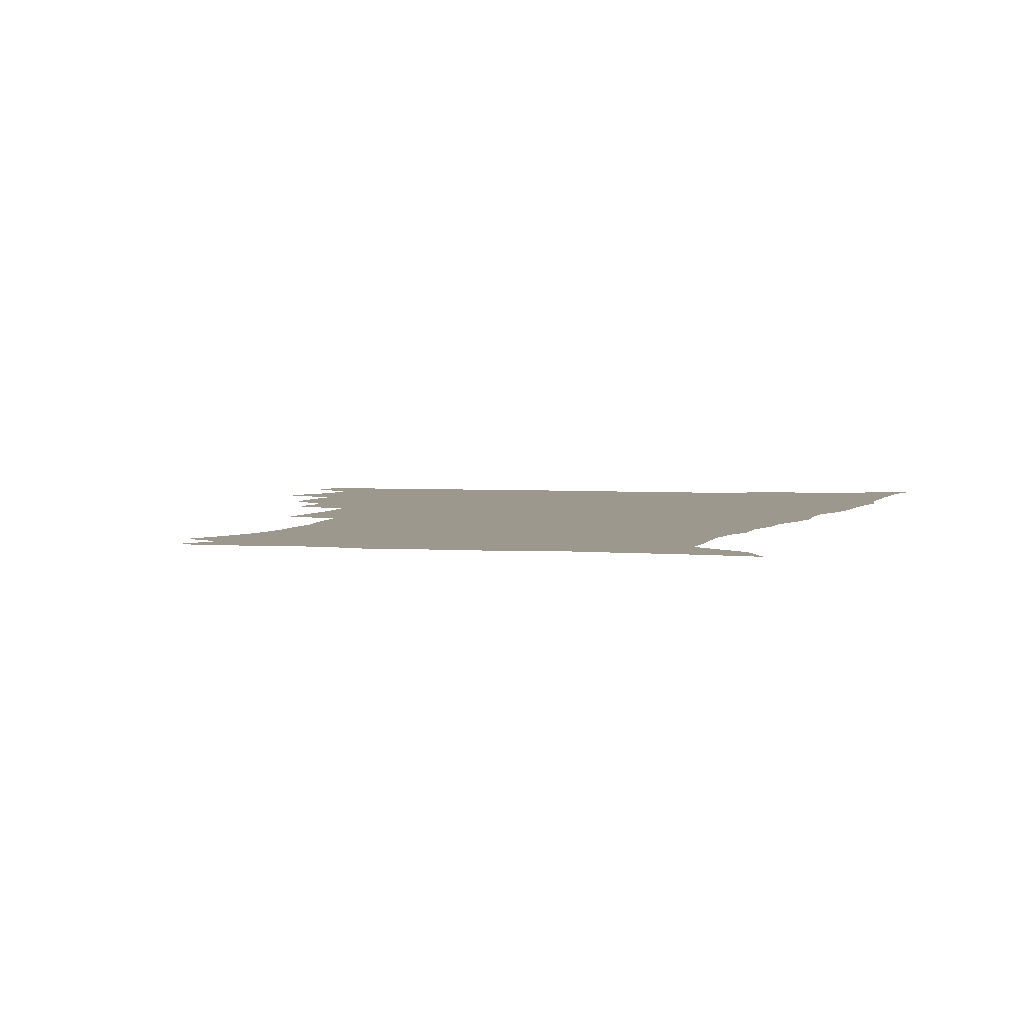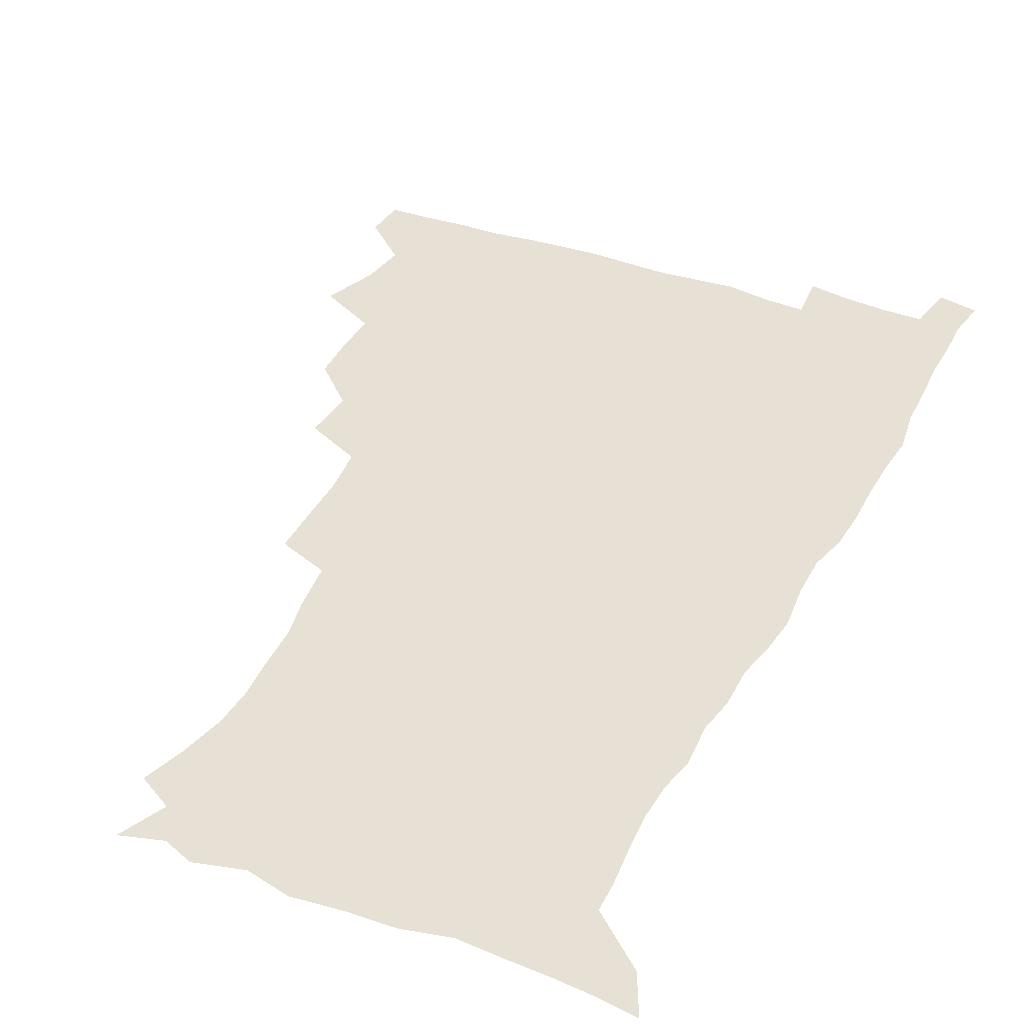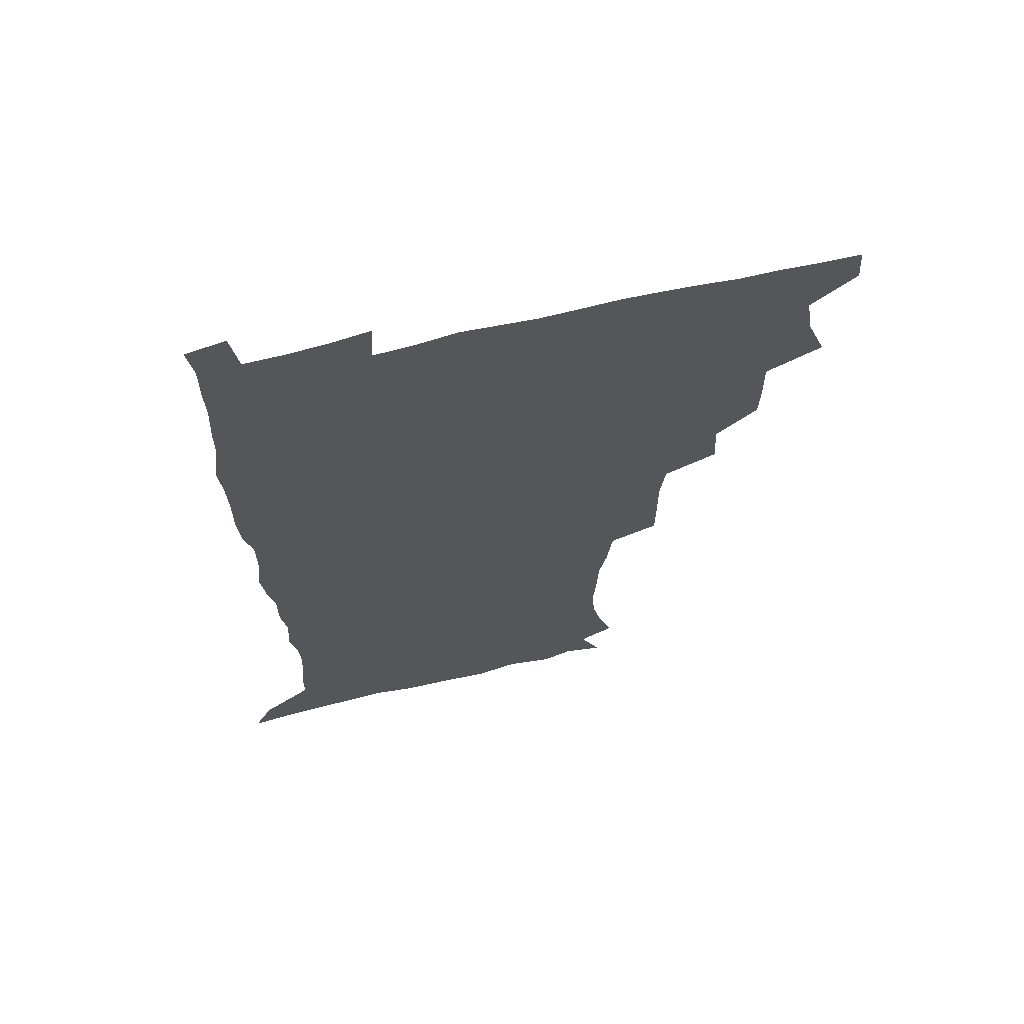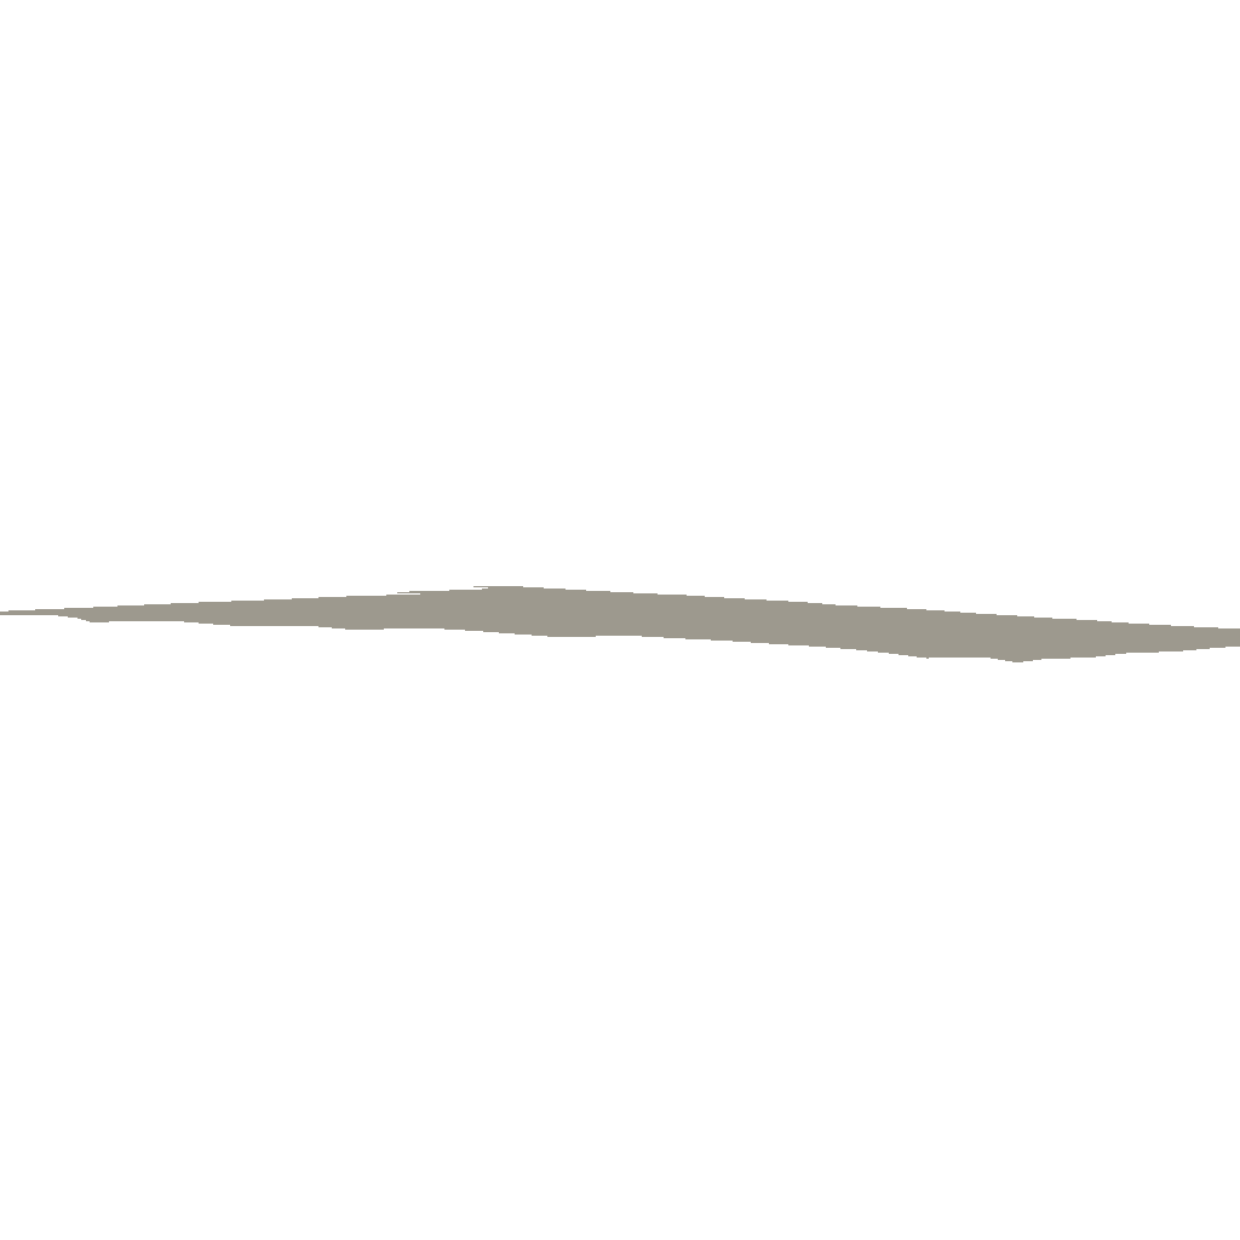
<metadata>
{"format":"obj","ext":"obj","renderer":"f3d","projection":"perspective","resolution":1024,"background":"white","views":[{"elev":3.1,"azim":17.0,"up":"+Z"},{"elev":39.1,"azim":24.9,"up":"+Z"},{"elev":66.4,"azim":166.5,"up":"+Y"},{"elev":3.3,"azim":-41.0,"up":"+Z"}]}
</metadata>
<code>
v 480.1 508.4 0
v 481.3 523.8 0
v 486.9 456.1 0
v 494.4 476 0
v 496.9 493.2 0
v 497.7 508.8 0
v 496.9 524.2 0
v 508.2 411.7 0
v 507.7 428.2 0
v 508.1 445 0
v 511.8 463.3 0
v 512.7 478.8 0
v 514.4 494.5 0
v 513.6 509.2 0
v 512 525.2 0
v 522.6 377 0
v 524 396.5 0
v 525.9 415.5 0
v 527.1 433 0
v 526.3 448.3 0
v 527.6 464.2 0
v 528.5 479.6 0
v 529.8 494.9 0
v 528.5 509.9 0
v 527.3 525.2 0
v 545 313.4 0
v 544.9 331.2 0
v 545 349.9 0
v 543.1 367.3 0
v 542 384.8 0
v 544.5 404.7 0
v 542.2 418.7 0
v 545.9 437.7 0
v 545.6 451.9 0
v 544.6 466.2 0
v 545 480.9 0
v 544.9 495.2 0
v 543.8 509.8 0
v 541.8 526.8 0
v 560.5 193.4 0
v 565.6 209.3 0
v 569.5 226.1 0
v 570.4 241.6 0
v 569.3 255.9 0
v 568.7 273.2 0
v 565.7 287.8 0
v 563.6 306.2 0
v 562.1 323.6 0
v 561.3 340.6 0
v 560 356.6 0
v 559.5 373.8 0
v 558.9 390.2 0
v 559.5 407.1 0
v 558.9 422.1 0
v 559.9 437.8 0
v 560.5 453.1 0
v 560.6 467.6 0
v 560.2 481.6 0
v 559.4 495.9 0
v 558.1 510.8 0
v 556.2 527.7 0
v 565.7 168.7 0
v 573.4 185.9 0
v 573.9 197.2 0
v 581.7 219.6 0
v 582.9 235 0
v 583 250.3 0
v 582.2 265.6 0
v 580.5 280.1 0
v 579.4 297.6 0
v 578.4 314.9 0
v 577.5 331.3 0
v 575.9 345.8 0
v 575.2 361.7 0
v 574.4 377.4 0
v 574.2 393.3 0
v 574.9 409.7 0
v 575.4 425 0
v 575.2 439.3 0
v 575.4 454.1 0
v 575 468.1 0
v 574.3 482.1 0
v 573.9 496.1 0
v 573.1 510.4 0
v 570.7 528.3 0
v 580.8 173.1 0
v 586.2 188.1 0
v 590.1 205 0
v 595.7 226.6 0
v 595.8 241.4 0
v 595.8 257 0
v 594.9 271.9 0
v 593 285.1 0
v 592.4 302.3 0
v 591.4 317.6 0
v 590.8 333.9 0
v 590.3 349.9 0
v 589.4 364.7 0
v 589.5 381.2 0
v 589.4 396.6 0
v 589.4 411.1 0
v 590.2 426.9 0
v 589.2 439.9 0
v 589.7 454.7 0
v 590.1 468.6 0
v 588.6 482.7 0
v 588.1 496.6 0
v 587.3 511 0
v 585.5 527.7 0
v 591.9 168.5 0
v 603.6 196.2 0
v 607 214.8 0
v 607.9 229.6 0
v 607 241.5 0
v 607.7 260.1 0
v 607 274.8 0
v 606.5 291 0
v 605.6 305.8 0
v 604.9 320.5 0
v 604.3 336.2 0
v 604 352.1 0
v 603.1 365.7 0
v 603 381 0
v 602.9 395.8 0
v 603.4 412.3 0
v 603.5 426.8 0
v 603.2 440.2 0
v 603.7 455 0
v 603.8 468.8 0
v 603.3 482.8 0
v 602.2 497.3 0
v 601.7 511.5 0
v 600.3 527.2 0
v 609.5 172.9 0
v 617.4 198 0
v 619.5 215.6 0
v 620.3 232.1 0
v 620.5 247.3 0
v 620 261.6 0
v 619.5 276.5 0
v 618.9 291.7 0
v 618.2 306.1 0
v 618.3 324.7 0
v 617.8 338.4 0
v 617.4 353.6 0
v 616.7 366.6 0
v 617.1 382.9 0
v 617.2 398.1 0
v 617.2 413 0
v 617.1 426.8 0
v 617.3 441 0
v 617.9 455.9 0
v 617.7 469.2 0
v 617.8 482.9 0
v 617.8 496.7 0
v 616.8 511.1 0
v 614.6 528.2 0
v 625.8 168.9 0
v 630.8 196.6 0
v 632.3 216.3 0
v 632.8 233.7 0
v 632.7 248.2 0
v 632.6 263.7 0
v 632.1 278.8 0
v 631.7 294 0
v 631.5 308.9 0
v 631.3 323.2 0
v 630.9 338.6 0
v 630.7 353.9 0
v 630.8 369.7 0
v 630.6 383.2 0
v 630.7 398.4 0
v 630.8 413.6 0
v 630.9 427 0
v 630.9 441.1 0
v 631.4 455.4 0
v 631.6 469.1 0
v 631.8 482.9 0
v 632.1 496.6 0
v 631.1 511.4 0
v 628.8 529.4 0
v 644 170.8 0
v 645.1 195.7 0
v 645.3 216.6 0
v 645.2 233.6 0
v 645.2 247.6 0
v 645 263.9 0
v 644.9 277.5 0
v 644.3 293.2 0
v 644.1 311.3 0
v 644.3 323.4 0
v 644.2 337.2 0
v 644 353.5 0
v 644 368.8 0
v 644 384.2 0
v 644.2 398.4 0
v 644.5 412.4 0
v 644.5 427.4 0
v 644.4 442 0
v 645.3 455.1 0
v 645.6 468.8 0
v 645.8 483 0
v 646 496.8 0
v 645.8 511.1 0
v 644.9 526.8 0
v 661.7 171.3 0
v 659.6 195.5 0
v 658.6 214.5 0
v 657.8 232.2 0
v 658.3 244.9 0
v 657.3 263.2 0
v 657.3 278.3 0
v 657.1 293.6 0
v 657 309 0
v 657 323.5 0
v 657.2 337.4 0
v 657 354.1 0
v 657.2 368.4 0
v 658.2 381.5 0
v 657.7 397.6 0
v 658.3 411.5 0
v 658.5 426.2 0
v 659.5 439.8 0
v 659.1 454.9 0
v 659.5 468.8 0
v 659.8 482.7 0
v 660 496.9 0
v 660.2 510.9 0
v 660 525.9 0
v 658.7 543.6 0
v 678.3 175.1 0
v 674.1 194.7 0
v 671.6 213.8 0
v 670.6 230.2 0
v 670.6 244.8 0
v 670.2 260.4 0
v 669.7 277 0
v 670.1 291.2 0
v 669.4 308.2 0
v 669.9 322.2 0
v 669.9 337.6 0
v 670.9 351.2 0
v 670.7 366.5 0
v 671.5 380.6 0
v 672.8 393.9 0
v 672.3 409.7 0
v 672.5 424.8 0
v 673.3 438.9 0
v 672.5 455 0
v 673.4 468.4 0
v 673.8 482.5 0
v 674.3 496.6 0
v 674.5 510.8 0
v 674.7 525.6 0
v 674.7 540.8 0
v 694.9 174 0
v 688.8 192.8 0
v 685.3 210.9 0
v 683.6 227.4 0
v 683.5 241.7 0
v 682.9 257.7 0
v 683.1 272.6 0
v 683.3 287.8 0
v 683.4 303.2 0
v 682.8 319.9 0
v 683.9 333.6 0
v 684.9 347.8 0
v 685.2 362.6 0
v 685.2 378.1 0
v 686.9 391.5 0
v 685 410.2 0
v 687.5 422.6 0
v 687.8 437.3 0
v 687.9 452.3 0
v 688.1 467 0
v 688.5 481.5 0
v 688.7 496.2 0
v 688.9 510.6 0
v 689.4 525.1 0
v 690 539.5 0
v 710 173.4 0
v 703.5 190.3 0
v 698.8 207.7 0
v 697.7 222 0
v 696.9 236.8 0
v 696.3 252.3 0
v 695.8 268.6 0
v 696.9 282.6 0
v 697.2 297.9 0
v 697.1 314.1 0
v 698.3 328.3 0
v 700.3 342 0
v 698.8 359.6 0
v 699.3 374.4 0
v 702.2 387.4 0
v 701.2 404.8 0
v 701.6 419.9 0
v 703.5 434 0
v 702.3 450.5 0
v 702.9 465.2 0
v 703.2 480.1 0
v 704.2 494.8 0
v 703.6 510.1 0
v 704.6 524.7 0
v 704.5 539.3 0
v 707.4 557.6 0
v 724.7 172.2 0
v 716 190 0
v 712.6 203.1 0
v 712.4 215 0
v 711.2 229.5 0
v 710.3 244.8 0
v 711.1 259.1 0
v 713.7 271.8 0
v 712.7 289.1 0
v 715 302.9 0
v 714.9 319.3 0
v 717.7 333 0
v 719.4 348 0
v 717.6 365.7 0
v 717.7 382.1 0
v 721.1 396.1 0
v 722 411.6 0
v 721.9 427.7 0
v 722.4 443.6 0
v 723.8 458.8 0
v 721.2 476.4 0
v 720.9 492.4 0
v 720.1 508.8 0
v 720.5 524.1 0
v 720.2 539.3 0
v 722.4 554.3 0
v 739.5 170 0
v 732 186.1 0
f 5 6 1
f 1 6 2
f 6 7 2
f 10 11 3
f 3 11 4
f 11 12 4
f 4 12 5
f 12 13 5
f 5 13 6
f 13 14 6
f 6 14 7
f 14 15 7
f 17 18 8
f 8 18 9
f 18 19 9
f 9 19 10
f 19 20 10
f 10 20 11
f 20 21 11
f 11 21 12
f 21 22 12
f 12 22 13
f 22 23 13
f 13 23 14
f 23 24 14
f 14 24 15
f 24 25 15
f 29 30 16
f 16 30 17
f 30 31 17
f 17 31 18
f 31 32 18
f 18 32 19
f 32 33 19
f 19 33 20
f 33 34 20
f 20 34 21
f 34 35 21
f 21 35 22
f 35 36 22
f 22 36 23
f 36 37 23
f 23 37 24
f 37 38 24
f 24 38 25
f 38 39 25
f 47 48 26
f 26 48 27
f 48 49 27
f 27 49 28
f 49 50 28
f 28 50 29
f 50 51 29
f 29 51 30
f 51 52 30
f 30 52 31
f 52 53 31
f 31 53 32
f 53 54 32
f 32 54 33
f 54 55 33
f 33 55 34
f 55 56 34
f 34 56 35
f 56 57 35
f 35 57 36
f 57 58 36
f 36 58 37
f 58 59 37
f 37 59 38
f 59 60 38
f 38 60 39
f 60 61 39
f 63 64 40
f 40 64 41
f 64 65 41
f 41 65 42
f 65 66 42
f 42 66 43
f 66 67 43
f 43 67 44
f 67 68 44
f 44 68 45
f 68 69 45
f 45 69 46
f 69 70 46
f 46 70 47
f 70 71 47
f 47 71 48
f 71 72 48
f 48 72 49
f 72 73 49
f 49 73 50
f 73 74 50
f 50 74 51
f 74 75 51
f 51 75 52
f 75 76 52
f 52 76 53
f 76 77 53
f 53 77 54
f 77 78 54
f 54 78 55
f 78 79 55
f 55 79 56
f 79 80 56
f 56 80 57
f 80 81 57
f 57 81 58
f 81 82 58
f 58 82 59
f 82 83 59
f 59 83 60
f 83 84 60
f 60 84 61
f 84 85 61
f 62 86 63
f 86 87 63
f 63 87 64
f 87 88 64
f 64 88 65
f 88 89 65
f 65 89 66
f 89 90 66
f 66 90 67
f 90 91 67
f 67 91 68
f 91 92 68
f 68 92 69
f 92 93 69
f 69 93 70
f 93 94 70
f 70 94 71
f 94 95 71
f 71 95 72
f 95 96 72
f 72 96 73
f 96 97 73
f 73 97 74
f 97 98 74
f 74 98 75
f 98 99 75
f 75 99 76
f 99 100 76
f 76 100 77
f 100 101 77
f 77 101 78
f 101 102 78
f 78 102 79
f 102 103 79
f 79 103 80
f 103 104 80
f 80 104 81
f 104 105 81
f 81 105 82
f 105 106 82
f 82 106 83
f 106 107 83
f 83 107 84
f 107 108 84
f 84 108 85
f 108 109 85
f 86 110 87
f 110 111 87
f 87 111 88
f 111 112 88
f 88 112 89
f 112 113 89
f 89 113 90
f 113 114 90
f 90 114 91
f 114 115 91
f 91 115 92
f 115 116 92
f 92 116 93
f 116 117 93
f 93 117 94
f 117 118 94
f 94 118 95
f 118 119 95
f 95 119 96
f 119 120 96
f 96 120 97
f 120 121 97
f 97 121 98
f 121 122 98
f 98 122 99
f 122 123 99
f 99 123 100
f 123 124 100
f 100 124 101
f 124 125 101
f 101 125 102
f 125 126 102
f 102 126 103
f 126 127 103
f 103 127 104
f 127 128 104
f 104 128 105
f 128 129 105
f 105 129 106
f 129 130 106
f 106 130 107
f 130 131 107
f 107 131 108
f 131 132 108
f 108 132 109
f 132 133 109
f 110 134 111
f 134 135 111
f 111 135 112
f 135 136 112
f 112 136 113
f 136 137 113
f 113 137 114
f 137 138 114
f 114 138 115
f 138 139 115
f 115 139 116
f 139 140 116
f 116 140 117
f 140 141 117
f 117 141 118
f 141 142 118
f 118 142 119
f 142 143 119
f 119 143 120
f 143 144 120
f 120 144 121
f 144 145 121
f 121 145 122
f 145 146 122
f 122 146 123
f 146 147 123
f 123 147 124
f 147 148 124
f 124 148 125
f 148 149 125
f 125 149 126
f 149 150 126
f 126 150 127
f 150 151 127
f 127 151 128
f 151 152 128
f 128 152 129
f 152 153 129
f 129 153 130
f 153 154 130
f 130 154 131
f 154 155 131
f 131 155 132
f 155 156 132
f 132 156 133
f 156 157 133
f 134 158 135
f 158 159 135
f 135 159 136
f 159 160 136
f 136 160 137
f 160 161 137
f 137 161 138
f 161 162 138
f 138 162 139
f 162 163 139
f 139 163 140
f 163 164 140
f 140 164 141
f 164 165 141
f 141 165 142
f 165 166 142
f 142 166 143
f 166 167 143
f 143 167 144
f 167 168 144
f 144 168 145
f 168 169 145
f 145 169 146
f 169 170 146
f 146 170 147
f 170 171 147
f 147 171 148
f 171 172 148
f 148 172 149
f 172 173 149
f 149 173 150
f 173 174 150
f 150 174 151
f 174 175 151
f 151 175 152
f 175 176 152
f 152 176 153
f 176 177 153
f 153 177 154
f 177 178 154
f 154 178 155
f 178 179 155
f 155 179 156
f 179 180 156
f 156 180 157
f 180 181 157
f 158 182 159
f 182 183 159
f 159 183 160
f 183 184 160
f 160 184 161
f 184 185 161
f 161 185 162
f 185 186 162
f 162 186 163
f 186 187 163
f 163 187 164
f 187 188 164
f 164 188 165
f 188 189 165
f 165 189 166
f 189 190 166
f 166 190 167
f 190 191 167
f 167 191 168
f 191 192 168
f 168 192 169
f 192 193 169
f 169 193 170
f 193 194 170
f 170 194 171
f 194 195 171
f 171 195 172
f 195 196 172
f 172 196 173
f 196 197 173
f 173 197 174
f 197 198 174
f 174 198 175
f 198 199 175
f 175 199 176
f 199 200 176
f 176 200 177
f 200 201 177
f 177 201 178
f 201 202 178
f 178 202 179
f 202 203 179
f 179 203 180
f 203 204 180
f 180 204 181
f 204 205 181
f 182 206 183
f 206 207 183
f 183 207 184
f 207 208 184
f 184 208 185
f 208 209 185
f 185 209 186
f 209 210 186
f 186 210 187
f 210 211 187
f 187 211 188
f 211 212 188
f 188 212 189
f 212 213 189
f 189 213 190
f 213 214 190
f 190 214 191
f 214 215 191
f 191 215 192
f 215 216 192
f 192 216 193
f 216 217 193
f 193 217 194
f 217 218 194
f 194 218 195
f 218 219 195
f 195 219 196
f 219 220 196
f 196 220 197
f 220 221 197
f 197 221 198
f 221 222 198
f 198 222 199
f 222 223 199
f 199 223 200
f 223 224 200
f 200 224 201
f 224 225 201
f 201 225 202
f 225 226 202
f 202 226 203
f 226 227 203
f 203 227 204
f 227 228 204
f 204 228 205
f 228 229 205
f 206 231 207
f 231 232 207
f 207 232 208
f 232 233 208
f 208 233 209
f 233 234 209
f 209 234 210
f 234 235 210
f 210 235 211
f 235 236 211
f 211 236 212
f 236 237 212
f 212 237 213
f 237 238 213
f 213 238 214
f 238 239 214
f 214 239 215
f 239 240 215
f 215 240 216
f 240 241 216
f 216 241 217
f 241 242 217
f 217 242 218
f 242 243 218
f 218 243 219
f 243 244 219
f 219 244 220
f 244 245 220
f 220 245 221
f 245 246 221
f 221 246 222
f 246 247 222
f 222 247 223
f 247 248 223
f 223 248 224
f 248 249 224
f 224 249 225
f 249 250 225
f 225 250 226
f 250 251 226
f 226 251 227
f 251 252 227
f 227 252 228
f 252 253 228
f 228 253 229
f 253 254 229
f 229 254 230
f 254 255 230
f 231 256 232
f 256 257 232
f 232 257 233
f 257 258 233
f 233 258 234
f 258 259 234
f 234 259 235
f 259 260 235
f 235 260 236
f 260 261 236
f 236 261 237
f 261 262 237
f 237 262 238
f 262 263 238
f 238 263 239
f 263 264 239
f 239 264 240
f 264 265 240
f 240 265 241
f 265 266 241
f 241 266 242
f 266 267 242
f 242 267 243
f 267 268 243
f 243 268 244
f 268 269 244
f 244 269 245
f 269 270 245
f 245 270 246
f 270 271 246
f 246 271 247
f 271 272 247
f 247 272 248
f 272 273 248
f 248 273 249
f 273 274 249
f 249 274 250
f 274 275 250
f 250 275 251
f 275 276 251
f 251 276 252
f 276 277 252
f 252 277 253
f 277 278 253
f 253 278 254
f 278 279 254
f 254 279 255
f 279 280 255
f 256 281 257
f 281 282 257
f 257 282 258
f 282 283 258
f 258 283 259
f 283 284 259
f 259 284 260
f 284 285 260
f 260 285 261
f 285 286 261
f 261 286 262
f 286 287 262
f 262 287 263
f 287 288 263
f 263 288 264
f 288 289 264
f 264 289 265
f 289 290 265
f 265 290 266
f 290 291 266
f 266 291 267
f 291 292 267
f 267 292 268
f 292 293 268
f 268 293 269
f 293 294 269
f 269 294 270
f 294 295 270
f 270 295 271
f 295 296 271
f 271 296 272
f 296 297 272
f 272 297 273
f 297 298 273
f 273 298 274
f 298 299 274
f 274 299 275
f 299 300 275
f 275 300 276
f 300 301 276
f 276 301 277
f 301 302 277
f 277 302 278
f 302 303 278
f 278 303 279
f 303 304 279
f 279 304 280
f 304 305 280
f 281 307 282
f 307 308 282
f 282 308 283
f 308 309 283
f 283 309 284
f 309 310 284
f 284 310 285
f 310 311 285
f 285 311 286
f 311 312 286
f 286 312 287
f 312 313 287
f 287 313 288
f 313 314 288
f 288 314 289
f 314 315 289
f 289 315 290
f 315 316 290
f 290 316 291
f 316 317 291
f 291 317 292
f 317 318 292
f 292 318 293
f 318 319 293
f 293 319 294
f 319 320 294
f 294 320 295
f 320 321 295
f 295 321 296
f 321 322 296
f 296 322 297
f 322 323 297
f 297 323 298
f 323 324 298
f 298 324 299
f 324 325 299
f 299 325 300
f 325 326 300
f 300 326 301
f 326 327 301
f 301 327 302
f 327 328 302
f 302 328 303
f 328 329 303
f 303 329 304
f 329 330 304
f 304 330 305
f 330 331 305
f 305 331 306
f 331 332 306
f 307 333 308
f 333 334 308
f 308 334 309

</code>
